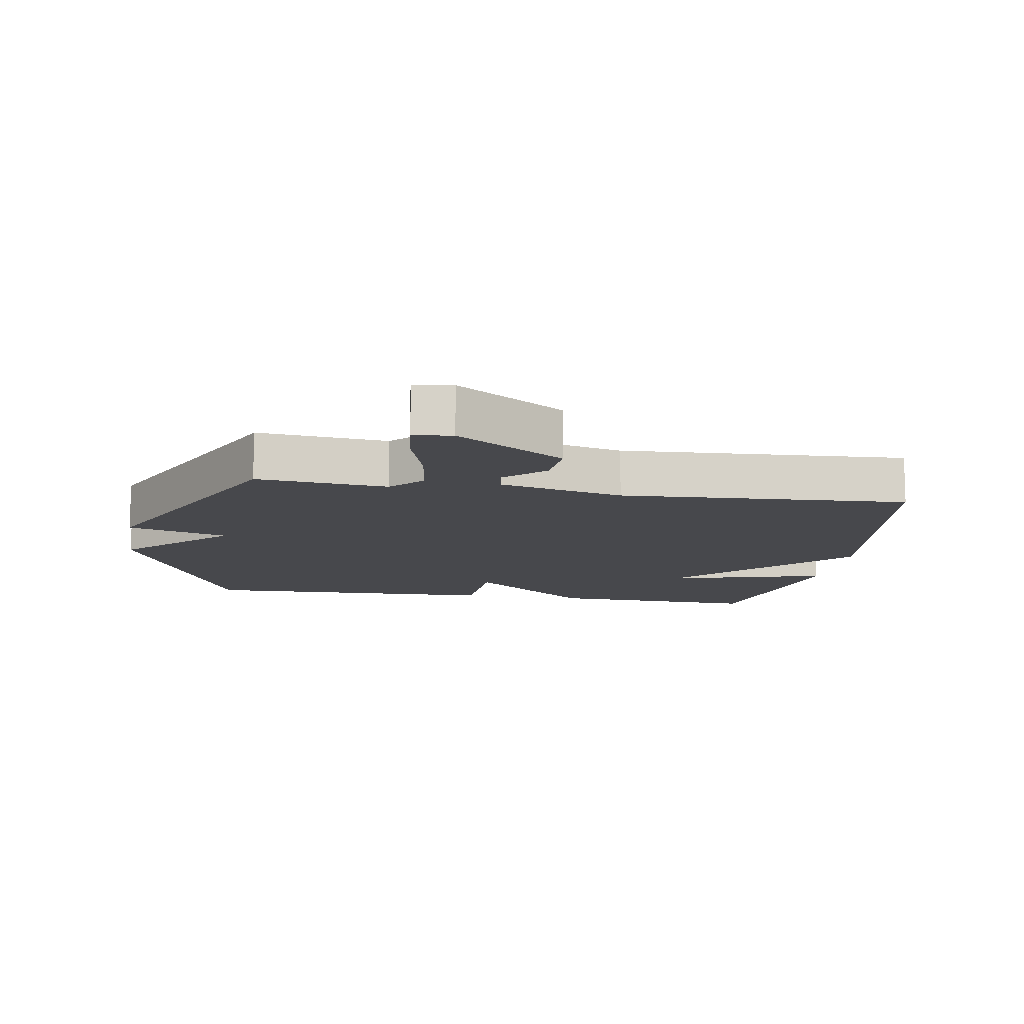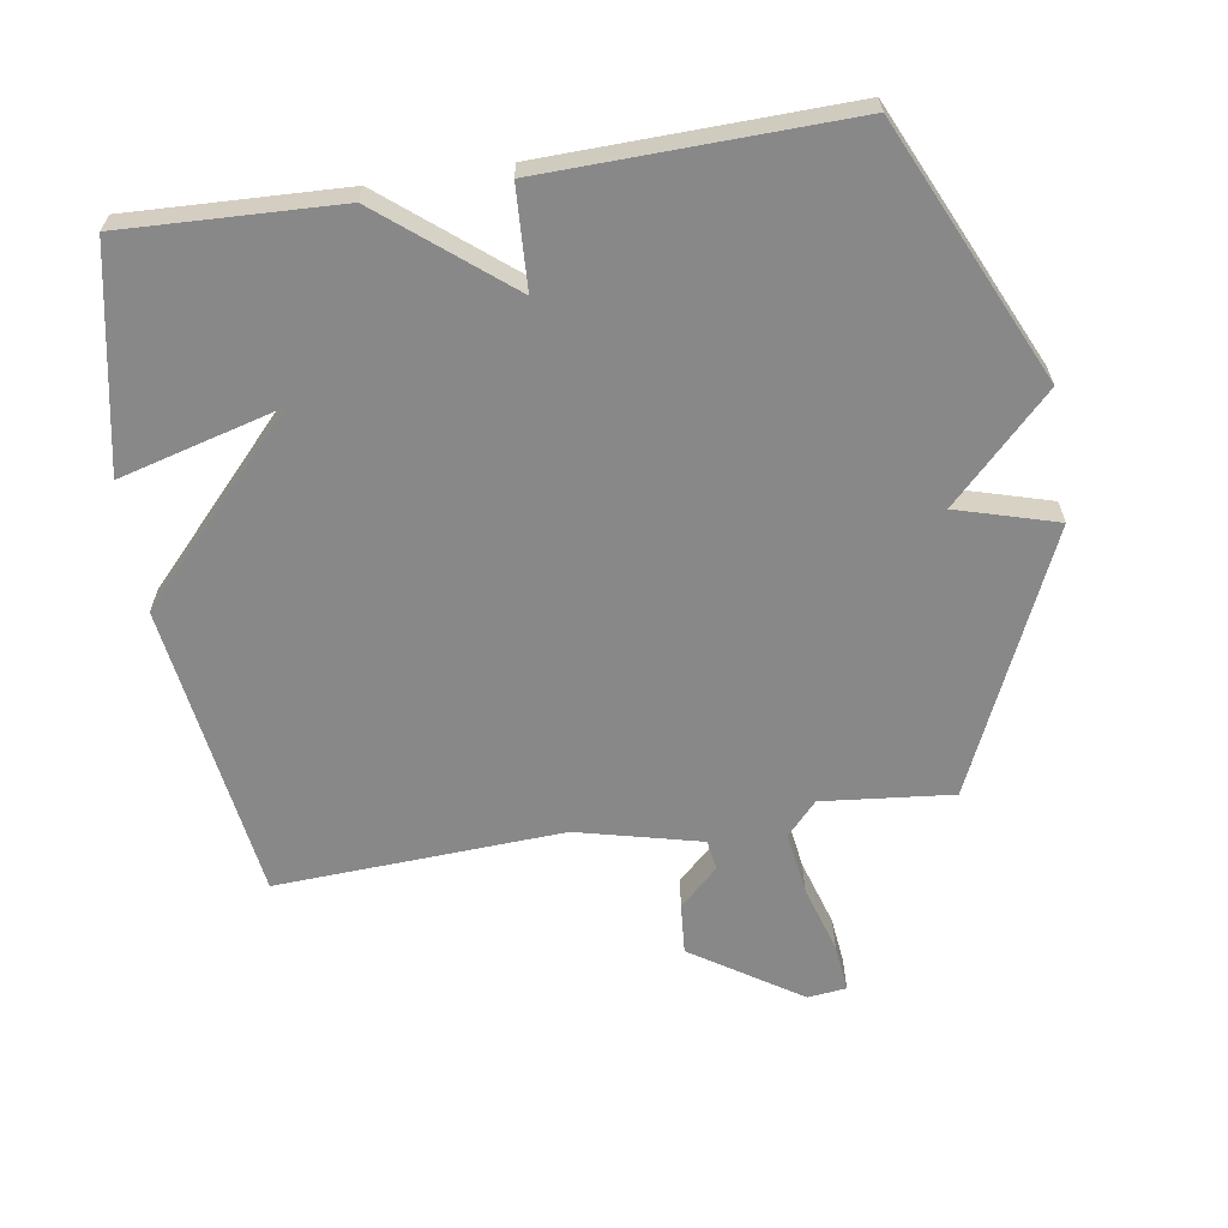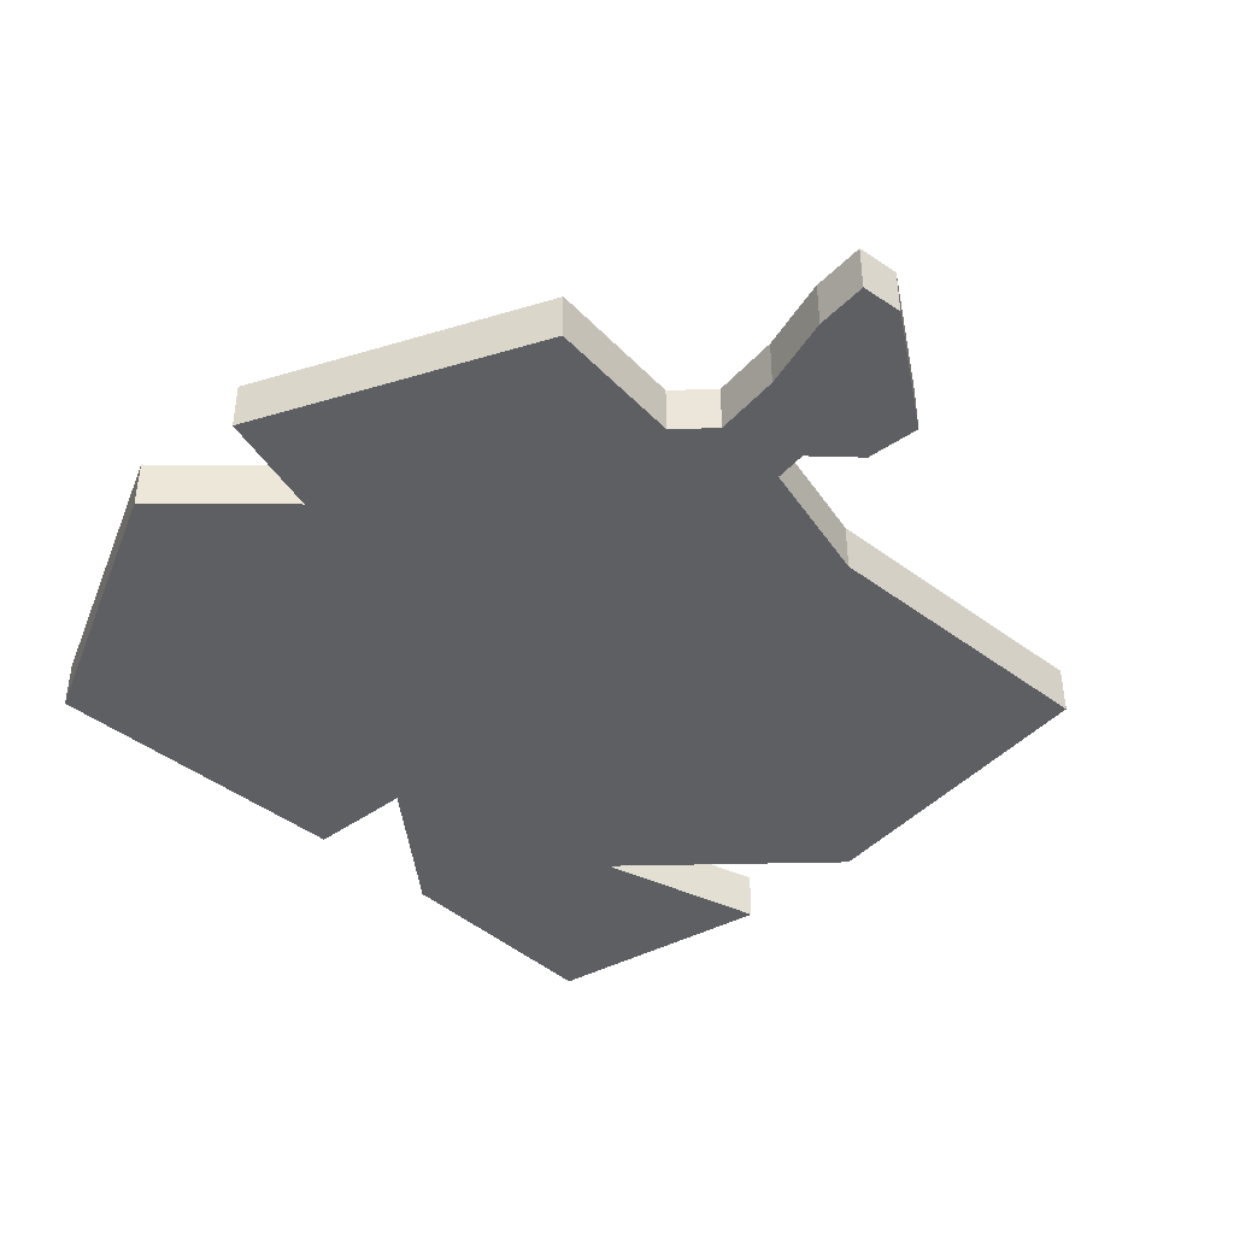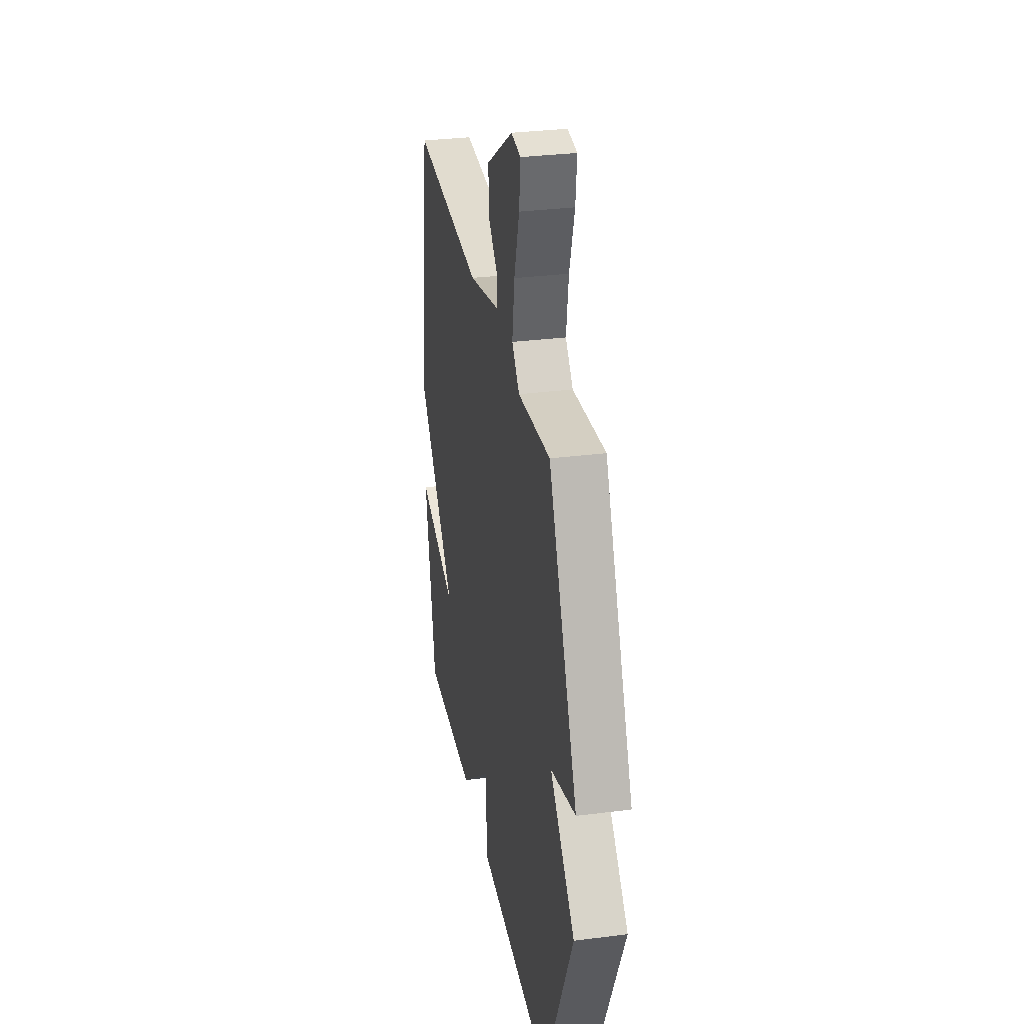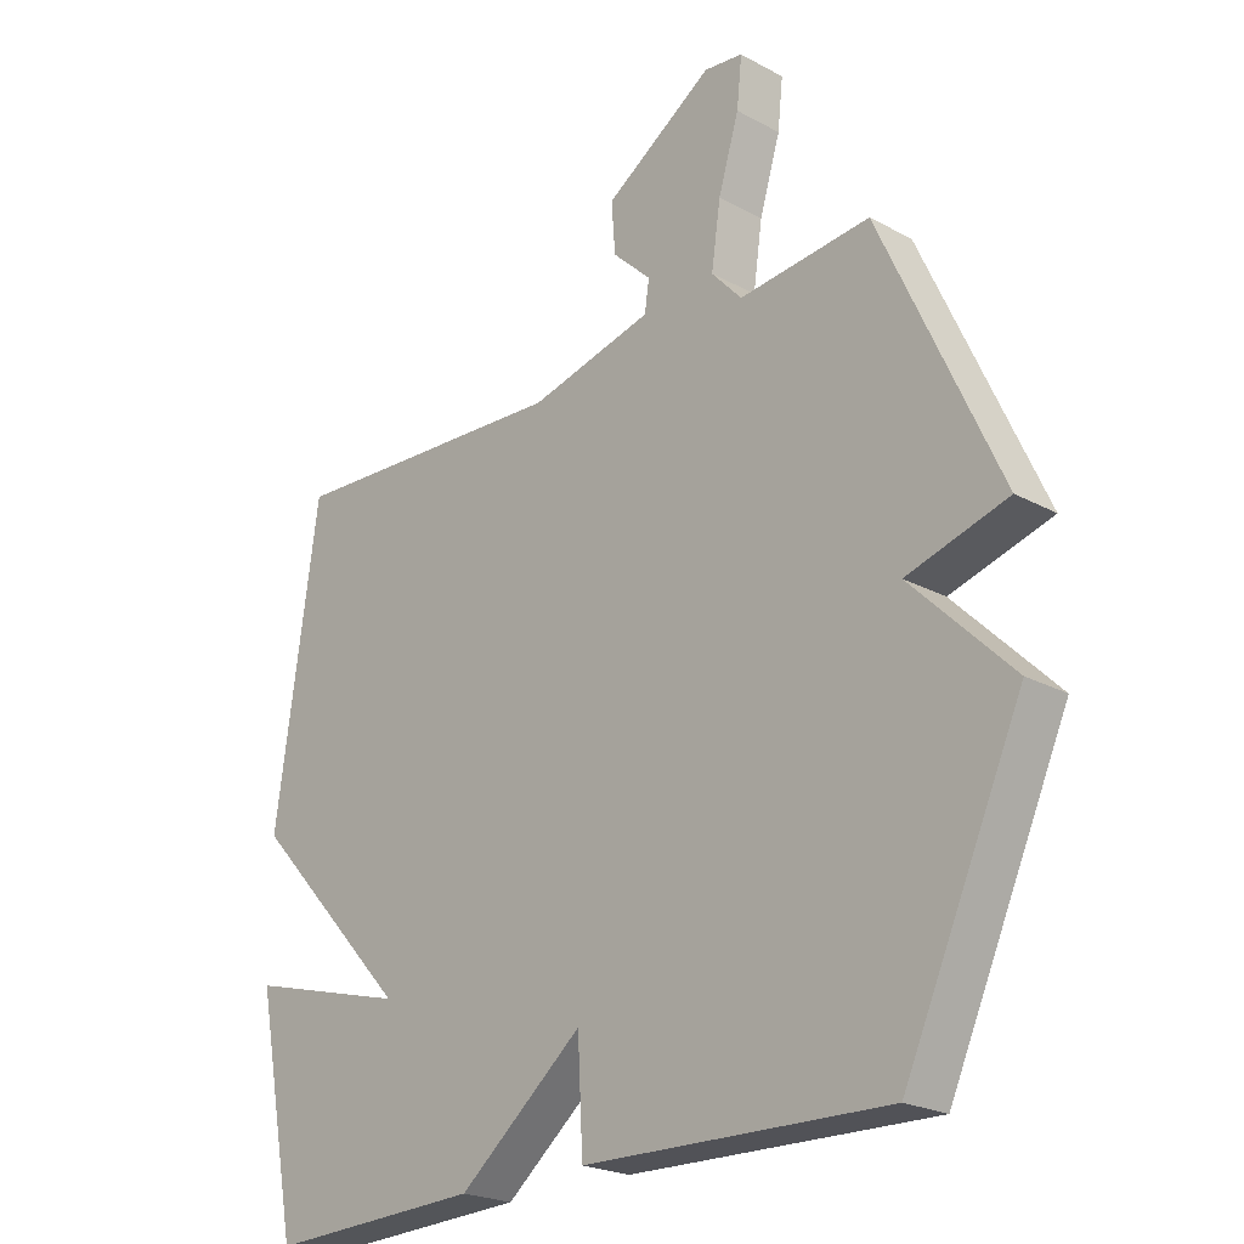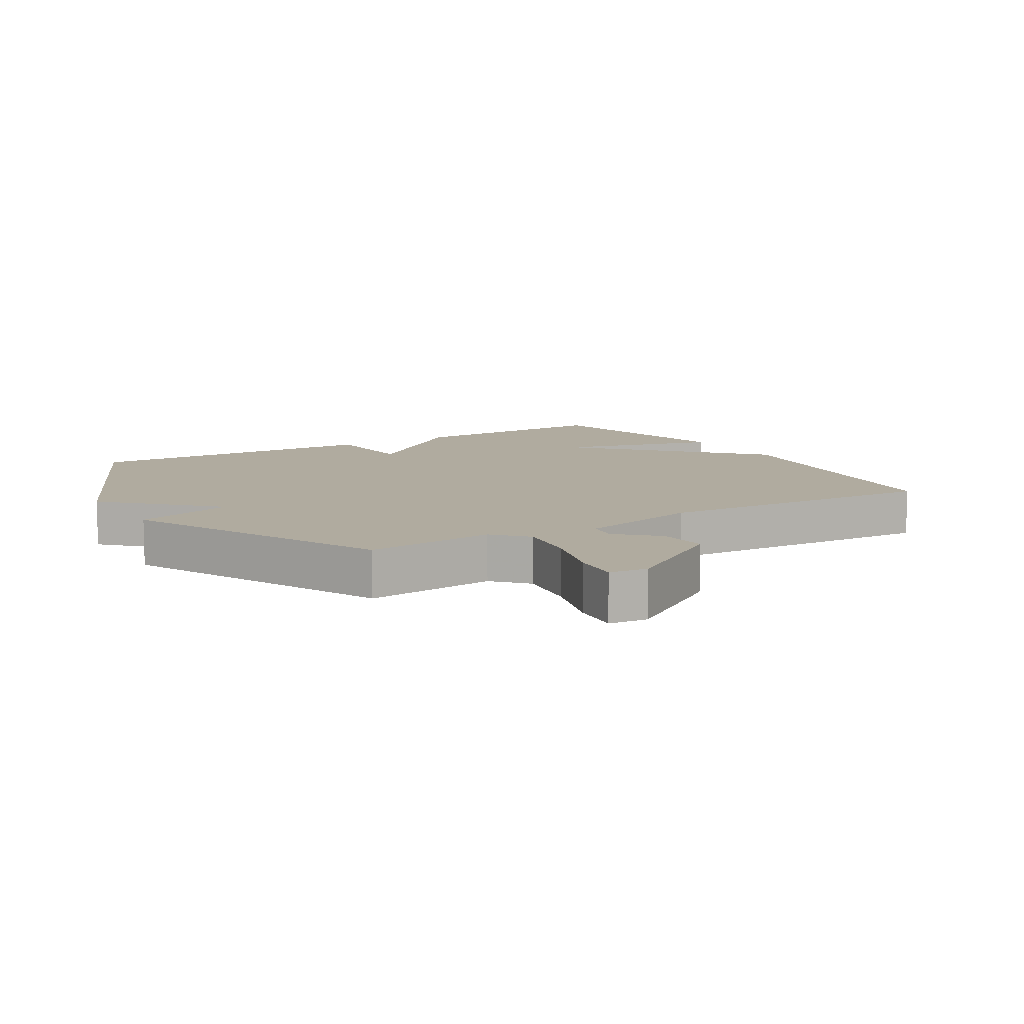
<metadata>
{"format":"obj","ext":"obj","renderer":"f3d","projection":"perspective","resolution":1024,"background":"white","views":[{"elev":-11.6,"azim":-9.5,"up":"+Y"},{"elev":-62.9,"azim":-171.1,"up":"+Y"},{"elev":-41.1,"azim":-45.5,"up":"+Y"},{"elev":31.2,"azim":-100.4,"up":"+Z"},{"elev":-22.7,"azim":-132.9,"up":"+Z"},{"elev":9.7,"azim":-31.5,"up":"+Y"}]}
</metadata>
<code>
v -0.5 0.07 0.5
v -0.298 0.07 0.48
v -0.251 0.07 0.531
v -0.265 0.07 0.628
v -0.297 0.07 0.733
v -0.305 0.07 0.808
v -0.245 0.07 0.815
v -0.077 0.07 0.705
v -0.083 0.07 0.627
v -0.143 0.07 0.57
v -0.136 0.07 0.523
v 0.056 0.07 0.476
v 0.5 0.07 0.5
v 0.566 0.07 0.039
v 0.317 0.07 -0.229
v 0.566 0.07 -0.161
v 0.5 0.07 -0.5
v 0.168 0.07 -0.487
v -0.024 0.07 -0.331
v -0.032 0.07 -0.487
v -0.5 0.07 -0.5
v -0.682 0.07 -0.102
v -0.527 0.07 0.053
v -0.682 0.07 0.098
v -0.5 0 0.5
v -0.298 0 0.48
v -0.251 0 0.531
v -0.265 0 0.628
v -0.297 0 0.733
v -0.305 0 0.808
v -0.245 0 0.815
v -0.077 0 0.705
v -0.083 0 0.627
v -0.143 0 0.57
v -0.136 0 0.523
v 0.056 0 0.476
v 0.5 0 0.5
v 0.566 0 0.039
v 0.317 0 -0.229
v 0.566 0 -0.161
v 0.5 0 -0.5
v 0.168 0 -0.487
v -0.024 0 -0.331
v -0.032 0 -0.487
v -0.5 0 -0.5
v -0.682 0 -0.102
v -0.527 0 0.053
v -0.682 0 0.098
f 23 24 1 2
f 21 22 23
f 20 21 23
f 19 20 23
f 19 23 2 3
f 17 18 19
f 16 17 19
f 15 16 19
f 14 15 19
f 13 14 19
f 12 13 19
f 11 12 19 3
f 10 11 3 4
f 8 9 10
f 7 8 10
f 6 7 10
f 5 6 10
f 4 5 10
f 26 25 48 47
f 47 46 45
f 47 45 44
f 47 44 43
f 27 26 47 43
f 43 42 41
f 43 41 40
f 43 40 39
f 43 39 38
f 43 38 37
f 43 37 36
f 27 43 36 35
f 28 27 35 34
f 34 33 32
f 34 32 31
f 34 31 30
f 34 30 29
f 34 29 28
f 1 25 26 2
f 2 26 27 3
f 3 27 28 4
f 4 28 29 5
f 5 29 30 6
f 6 30 31 7
f 7 31 32 8
f 8 32 33 9
f 9 33 34 10
f 10 34 35 11
f 11 35 36 12
f 12 36 37 13
f 13 37 38 14
f 14 38 39 15
f 15 39 40 16
f 16 40 41 17
f 17 41 42 18
f 18 42 43 19
f 19 43 44 20
f 20 44 45 21
f 21 45 46 22
f 22 46 47 23
f 23 47 48 24
f 24 48 25 1

</code>
